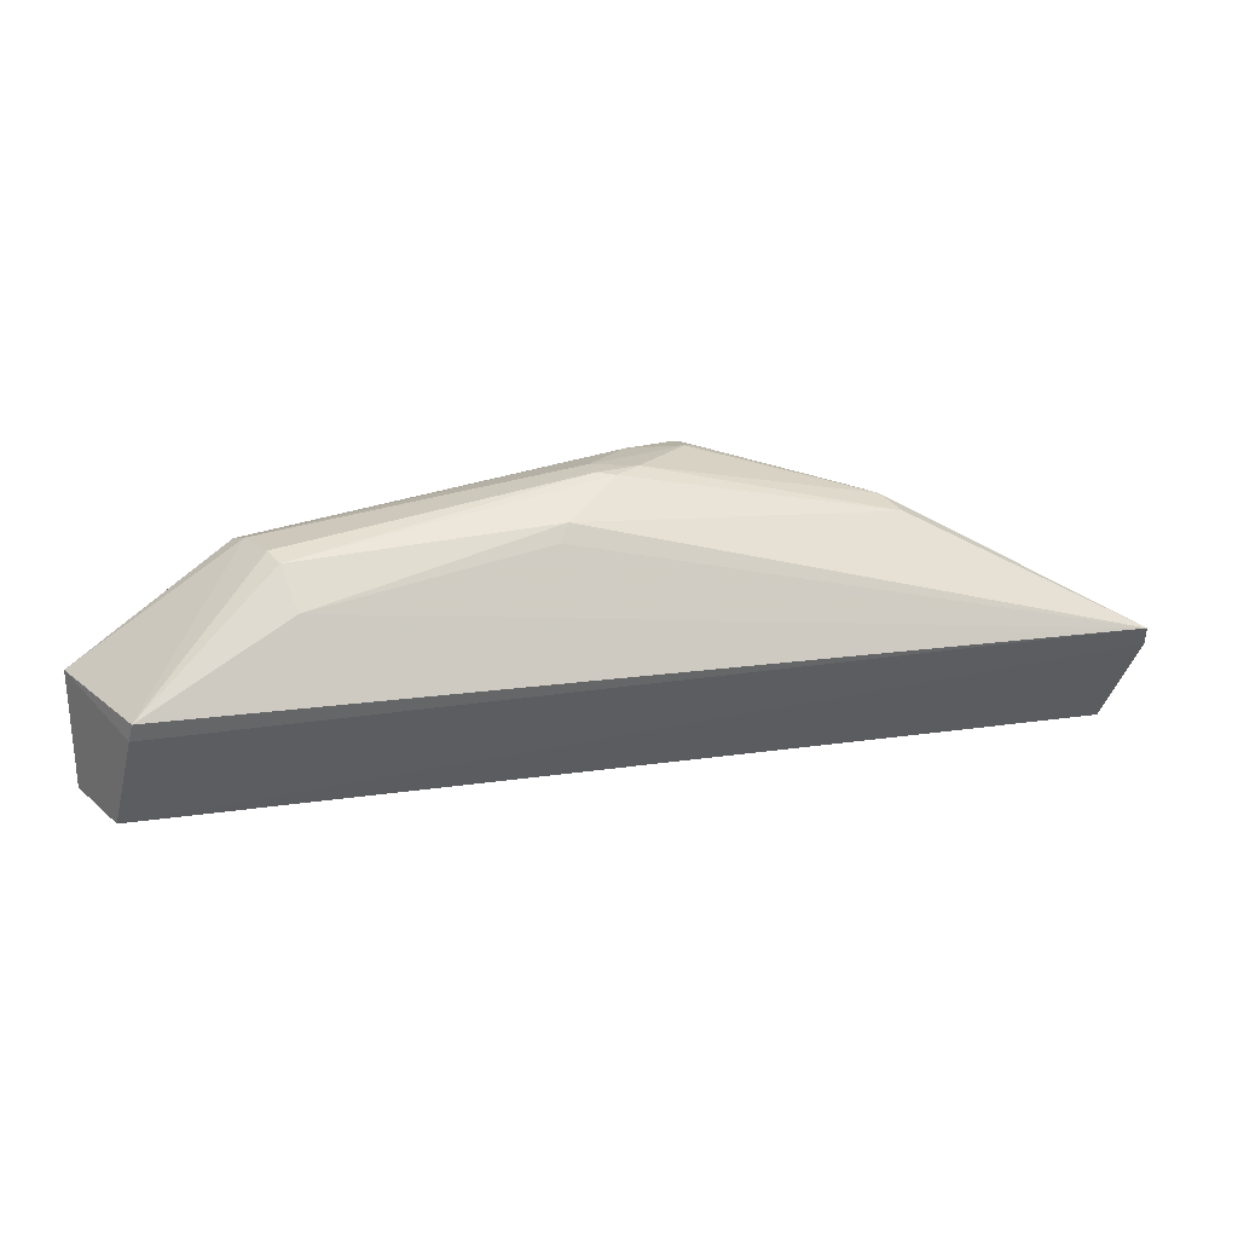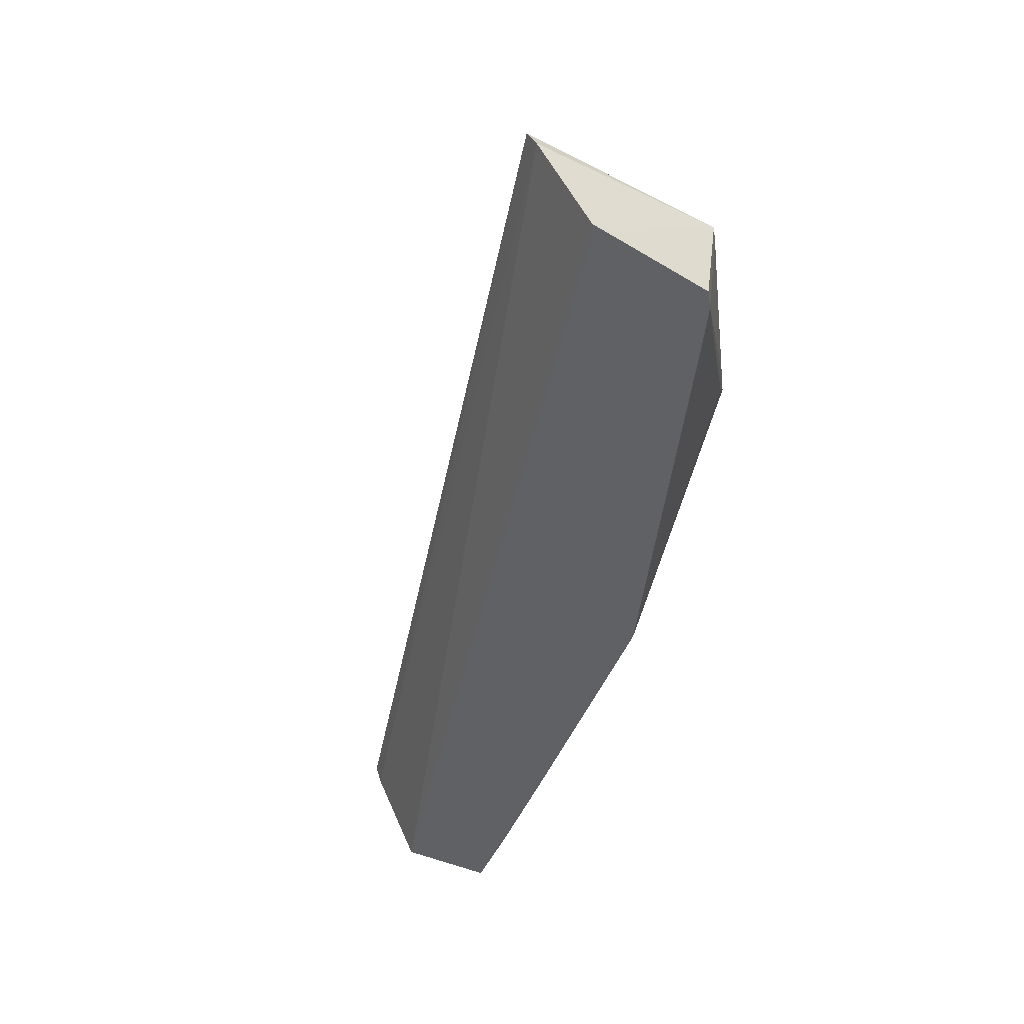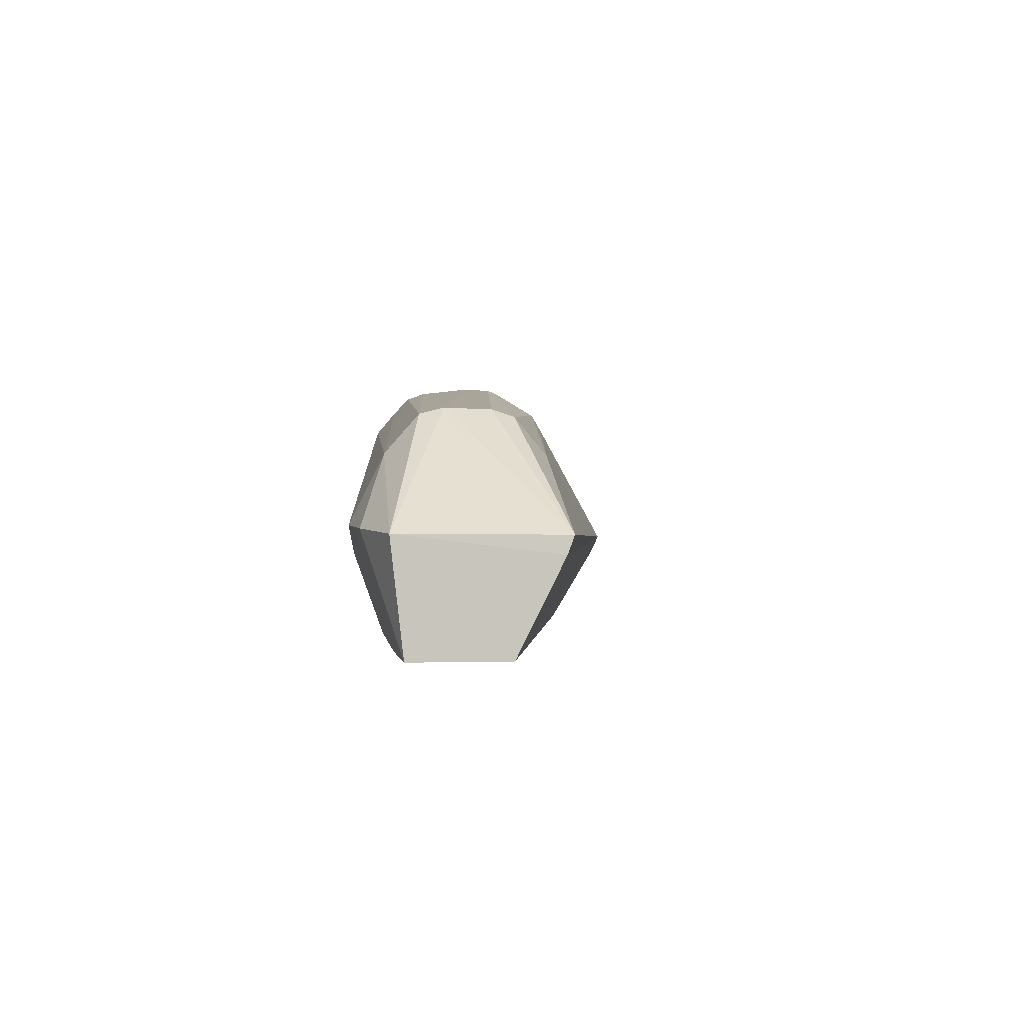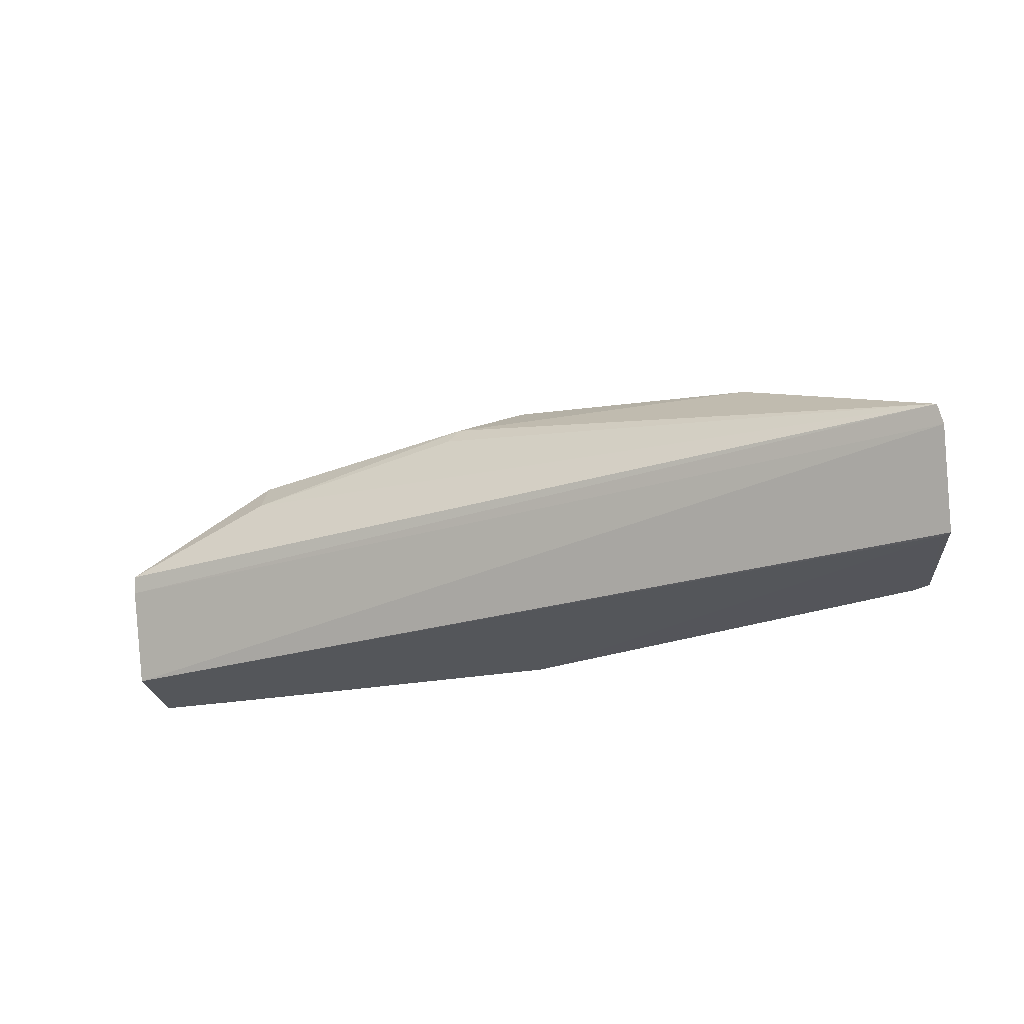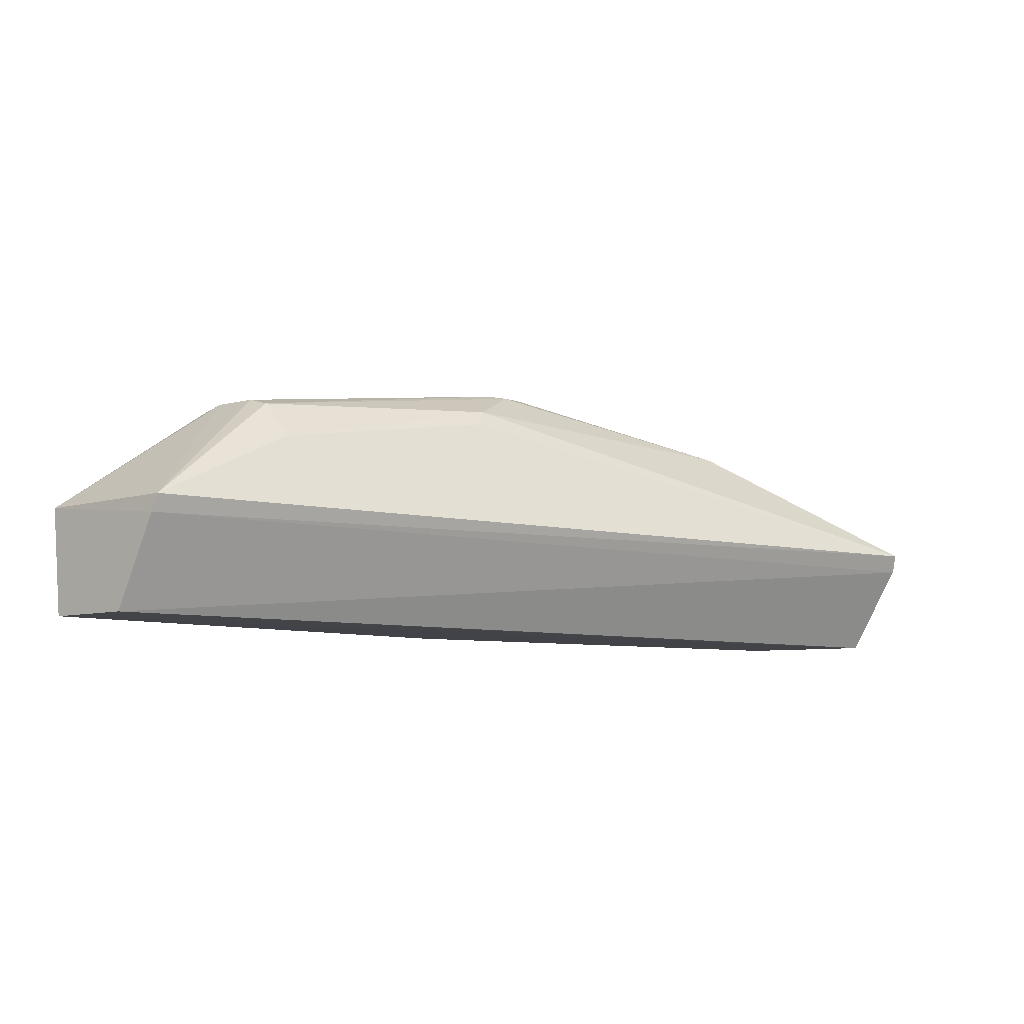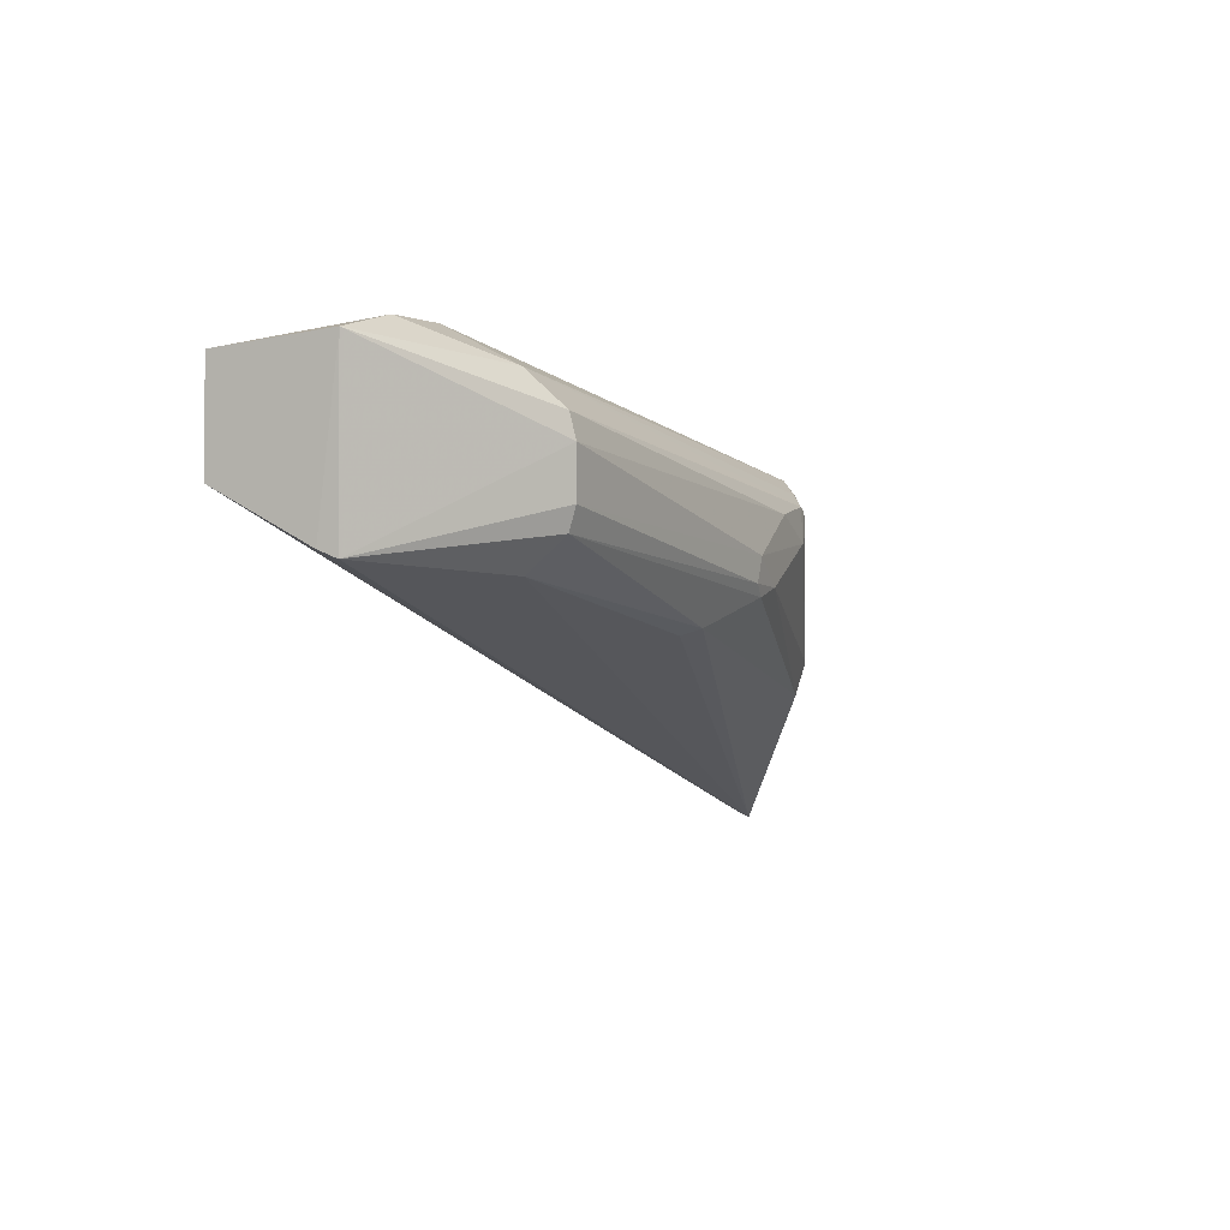
<metadata>
{"format":"obj","ext":"obj","renderer":"f3d","projection":"perspective","resolution":1024,"background":"white","views":[{"elev":18.1,"azim":-33.7,"up":"+Z"},{"elev":-46.3,"azim":61.1,"up":"+Z"},{"elev":-0.8,"azim":-103.8,"up":"+Z"},{"elev":-25.8,"azim":8.5,"up":"+Z"},{"elev":-8.1,"azim":-49.8,"up":"+Z"},{"elev":2.2,"azim":-68.0,"up":"+Y"}]}
</metadata>
<code>
v 0.02921 0.08221 0.1047
v 0.04554 0.06622 0.0957
v 0.04415 0.07622 0.09123
v -0.000408 0.08804 0.09121
v -0.0004848 0.08043 0.09671
v 0.04559 0.06901 0.09115
v 0.03524 0.08354 0.09886
v 0.01953 0.07724 0.1033
v 0.007005 0.08597 0.1024
v 0.04498 0.07641 0.09677
v 0.04516 0.06934 0.09112
v -0.0004849 0.08316 0.09117
v 0.02313 0.08491 0.09124
v 0.04527 0.06586 0.09664
v -0.0004039 0.0887 0.09674
v 0.006768 0.08936 0.09716
v 0.02224 0.07911 0.1048
v 0.007113 0.08132 0.1024
v 0.04491 0.07563 0.09122
v 0.03797 0.08141 0.09686
v 0.03204 0.08307 0.1034
v -0.0005316 0.08078 0.09583
v 0.03604 0.08277 0.09768
v 0.007168 0.07968 0.1005
v 0.007028 0.08478 0.1027
v 0.006956 0.08765 0.1005
v 0.006846 0.08908 0.09585
v 0.003132 0.08941 0.09699
v 0.03594 0.07324 0.1022
v 0.02296 0.07849 0.1047
v 0.04435 0.07689 0.09681
v 0.03575 0.08297 0.1002
v 0.03181 0.08374 0.1029
v 0.04152 0.07734 0.09124
v 0.01892 0.07693 0.1025
v 0.007079 0.08243 0.1027
v 0.02588 0.08212 0.1049
v 0.003541 0.08763 0.09123
v 0.03564 0.07728 0.1027
v 0.02844 0.0808 0.1049
v 0.03444 0.0829 0.1014
v 0.03512 0.08362 0.1001
v 0.03001 0.08304 0.104
v 0.02258 0.08031 0.1049
v 0.02866 0.08248 0.1047
v 0.008994 0.0869 0.09124
v 0.03578 0.0749 0.1028
v 0.02446 0.07888 0.1049
v 0.02915 0.08118 0.1048
f 10 2 6
f 12 11 6
f 12 4 11
f 12 6 2
f 13 11 4
f 14 2 10
f 16 7 13
f 19 10 6
f 19 3 10
f 19 6 11
f 19 13 3
f 19 11 13
f 22 12 2
f 22 5 15
f 22 15 4
f 22 4 12
f 22 14 5
f 22 2 14
f 23 13 7
f 23 20 3
f 23 7 20
f 24 5 14
f 24 18 5
f 24 8 18
f 25 15 5
f 25 9 15
f 26 15 9
f 27 16 13
f 28 4 15
f 28 26 16
f 28 15 26
f 28 27 4
f 28 16 27
f 29 8 14
f 30 18 8
f 30 17 18
f 30 8 29
f 31 10 3
f 31 3 20
f 31 20 7
f 33 16 26
f 34 23 3
f 34 3 13
f 34 13 23
f 35 24 14
f 35 14 8
f 35 8 24
f 36 25 5
f 36 5 18
f 36 18 17
f 37 9 25
f 38 4 27
f 39 21 1
f 39 10 21
f 41 21 10
f 41 10 32
f 41 33 21
f 41 32 33
f 42 31 7
f 42 33 32
f 42 7 16
f 42 16 33
f 42 32 10
f 42 10 31
f 43 21 33
f 43 33 26
f 44 36 17
f 44 25 36
f 44 37 25
f 44 40 37
f 45 9 37
f 45 1 21
f 45 21 43
f 45 43 26
f 45 26 9
f 45 40 1
f 45 37 40
f 46 38 27
f 46 27 13
f 46 13 4
f 46 4 38
f 47 29 14
f 47 14 10
f 47 10 39
f 47 39 1
f 48 17 30
f 48 47 40
f 48 30 29
f 48 29 47
f 48 44 17
f 48 40 44
f 49 47 1
f 49 1 40
f 49 40 47

</code>
